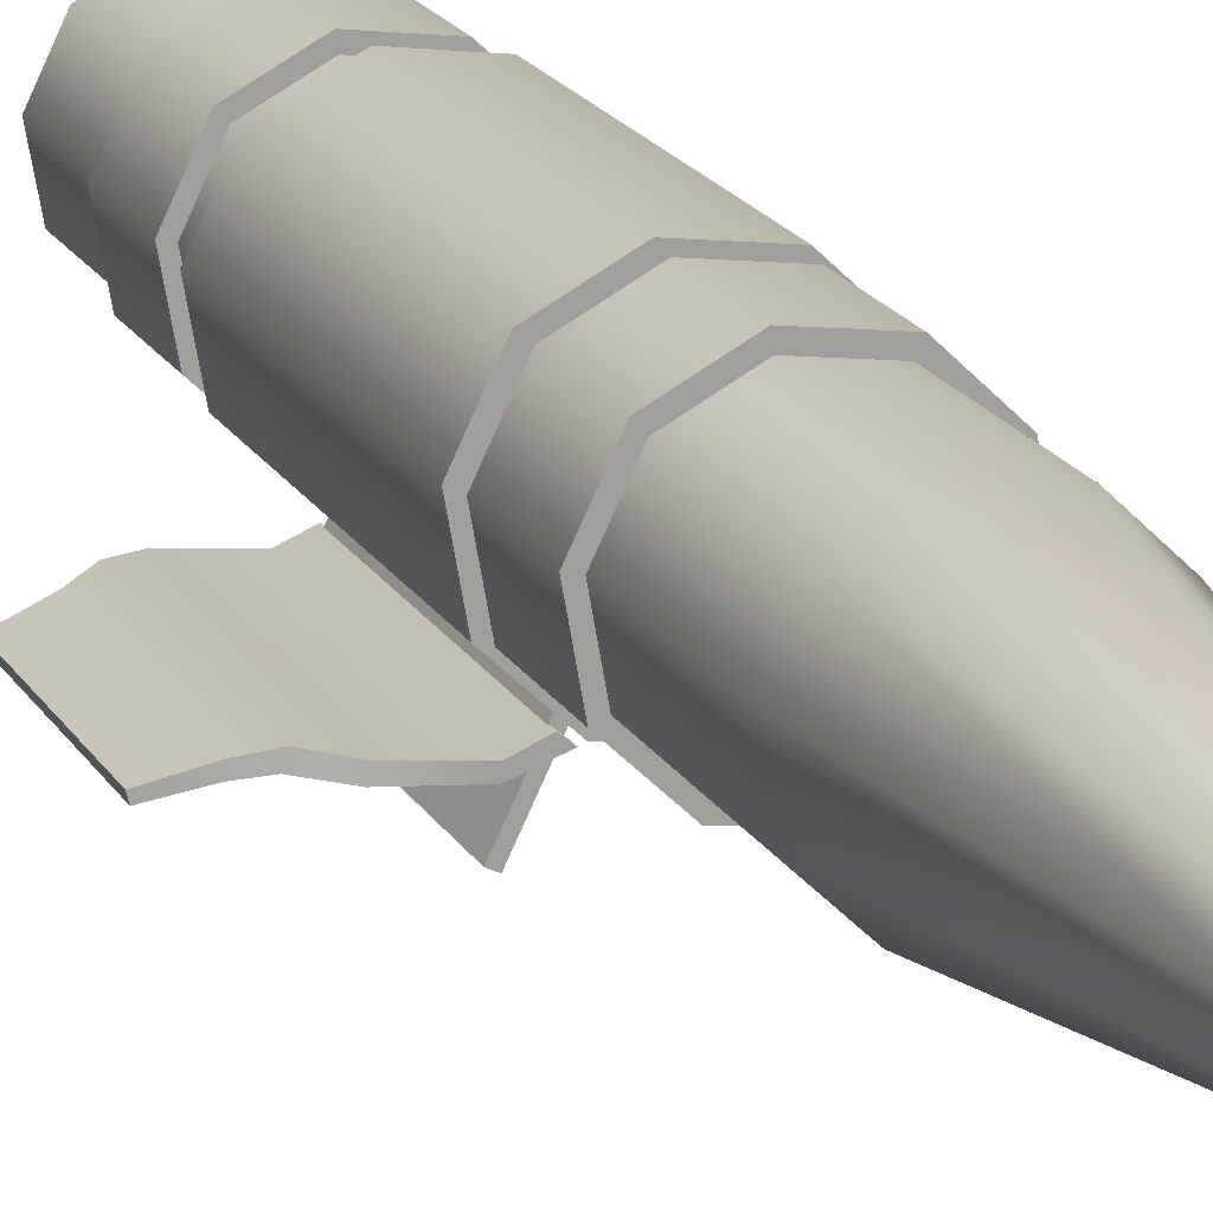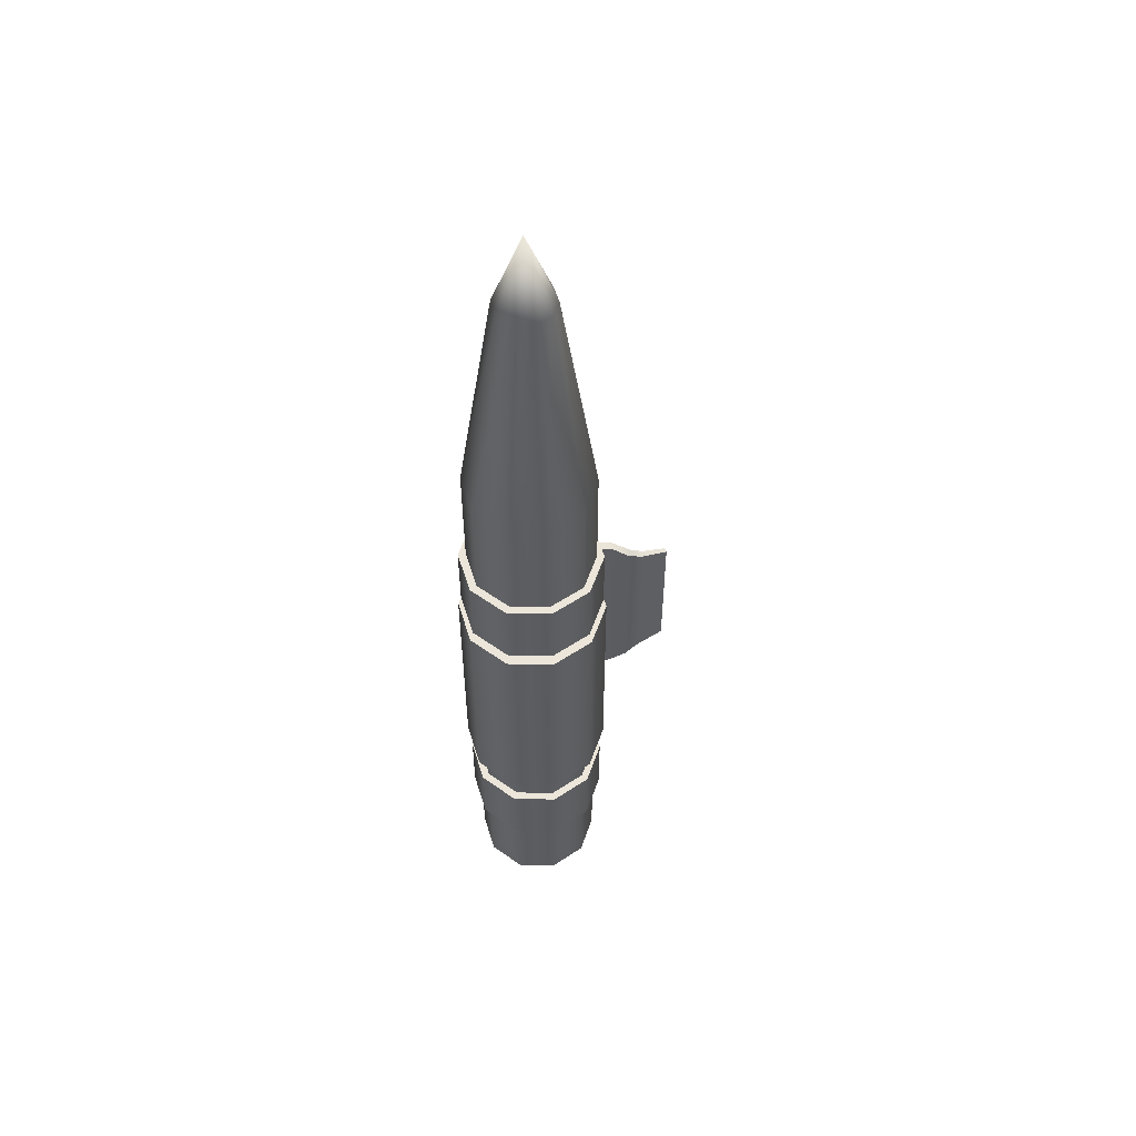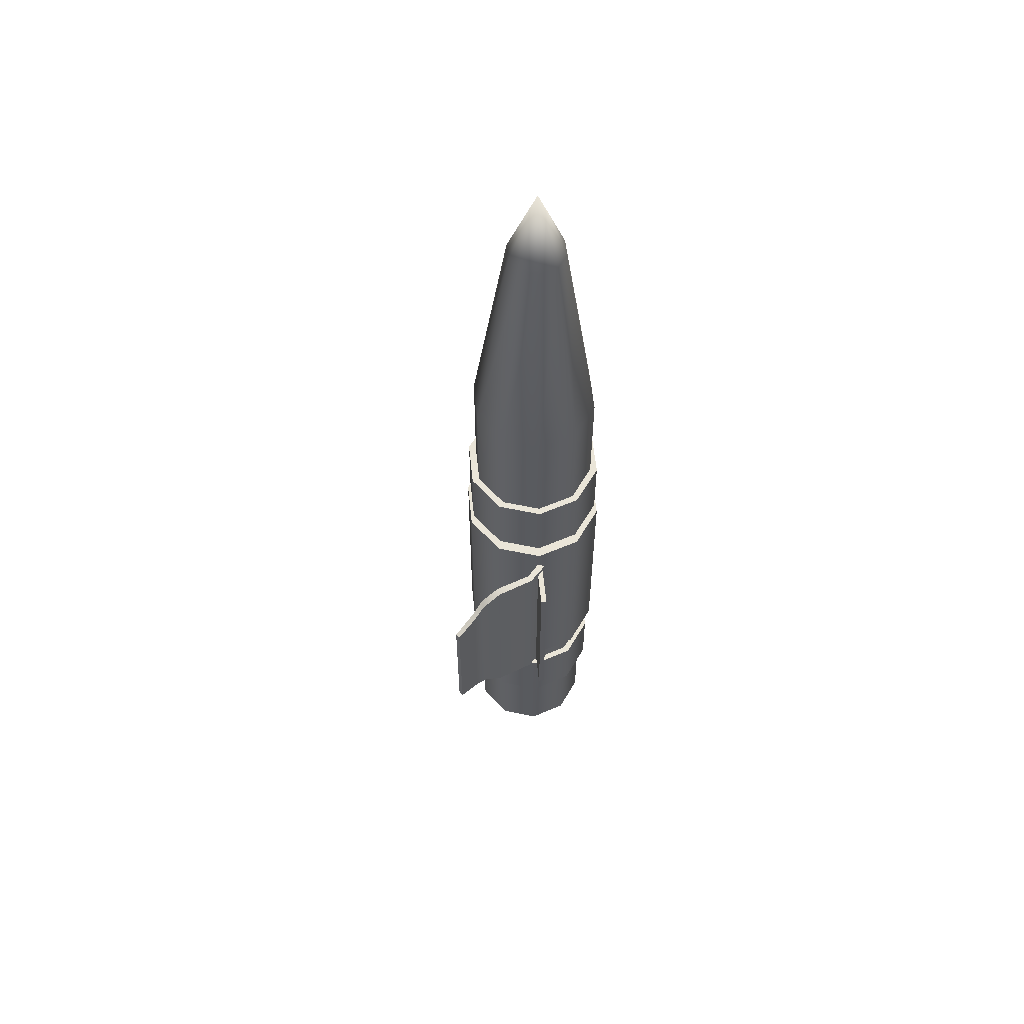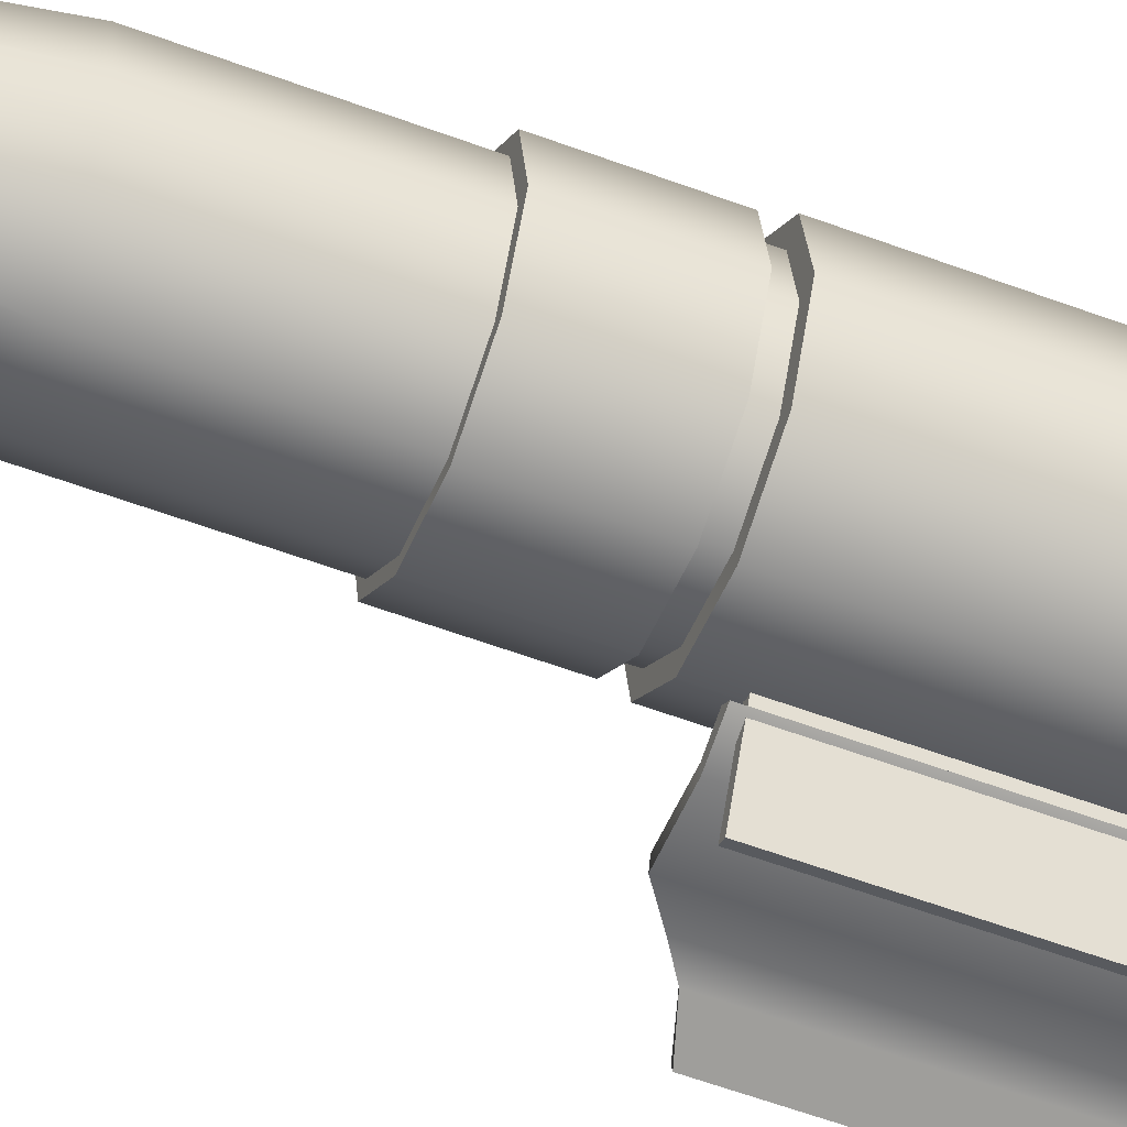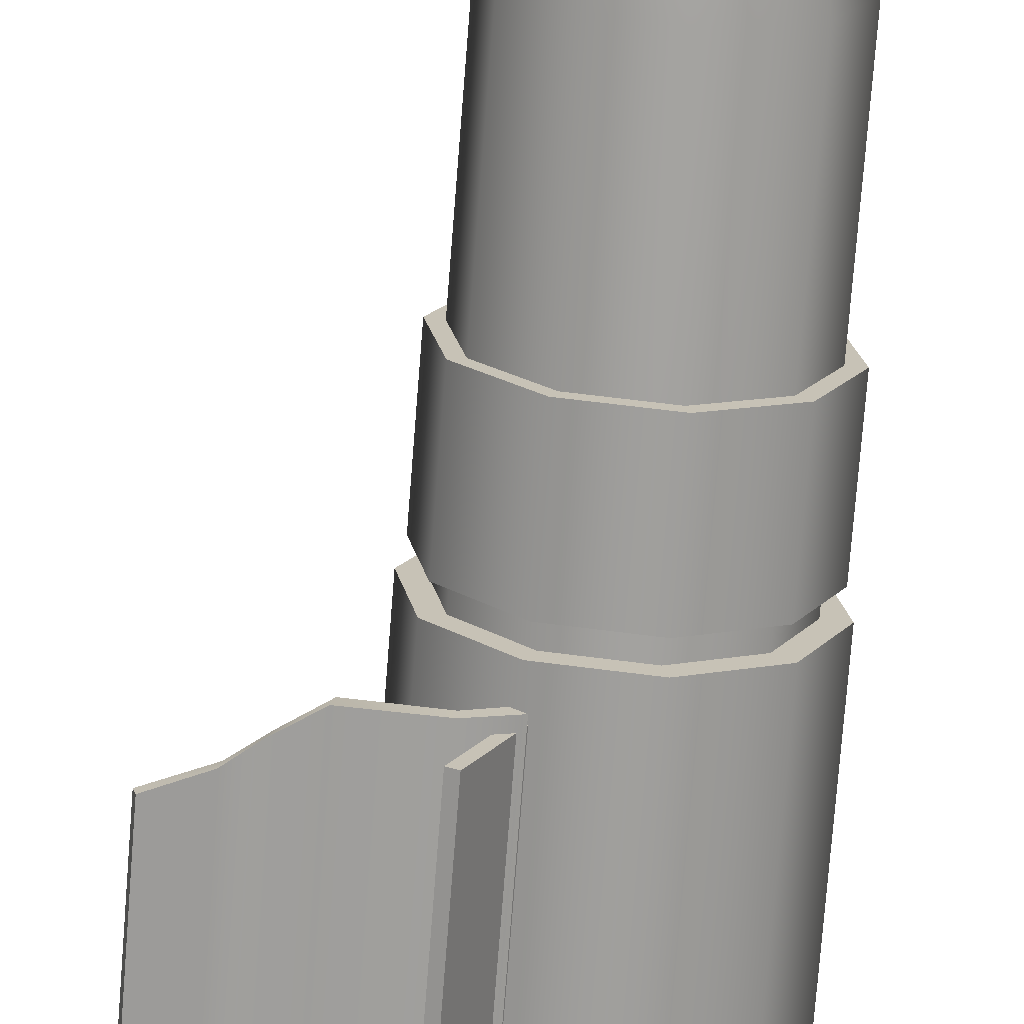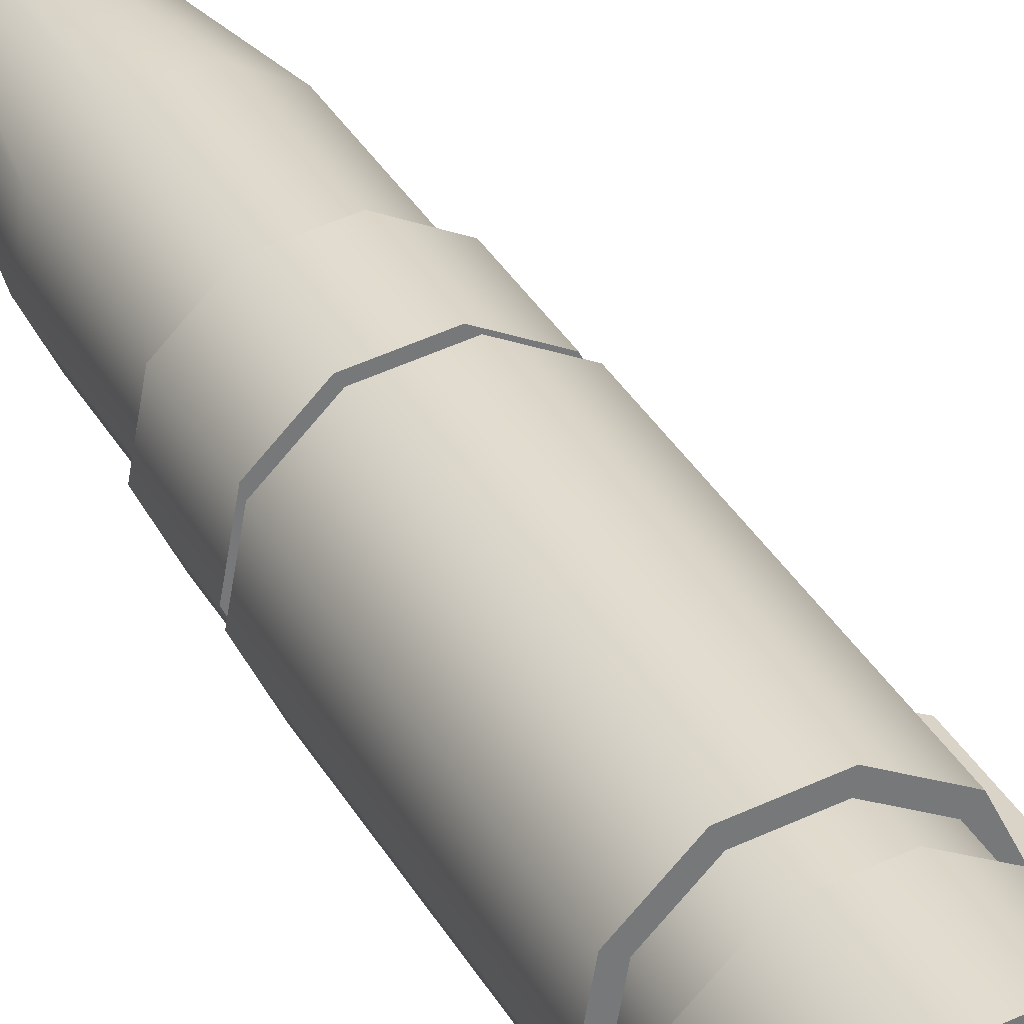
<metadata>
{"format":"obj","ext":"obj","renderer":"f3d","projection":"perspective","resolution":1024,"background":"white","views":[{"elev":17.4,"azim":-20.0,"up":"+Y"},{"elev":54.5,"azim":173.2,"up":"+Z"},{"elev":59.1,"azim":-31.6,"up":"+Z"},{"elev":-56.1,"azim":68.5,"up":"+Y"},{"elev":-71.2,"azim":-4.4,"up":"+Y"},{"elev":34.2,"azim":154.6,"up":"+Y"}]}
</metadata>
<code>
v -0.01919 1.436 0.3343
v -0.01919 1.436 0.346
v -0.02016 1.434 0.346
v -0.02016 1.434 0.3343
v -0.02213 1.433 0.346
v -0.02213 1.433 0.3343
v -0.02435 1.433 0.346
v -0.02435 1.433 0.3343
v -0.02596 1.435 0.346
v -0.02596 1.435 0.3343
v -0.02636 1.437 0.346
v -0.02636 1.437 0.3343
v -0.02539 1.439 0.346
v -0.02539 1.439 0.3343
v -0.02341 1.44 0.346
v -0.02341 1.44 0.3343
v -0.0212 1.44 0.346
v -0.0212 1.44 0.3343
v -0.01958 1.438 0.346
v -0.01958 1.438 0.3343
v -0.01919 1.436 0.346
v -0.01919 1.436 0.3343
v -0.02539 1.439 0.346
v -0.0212 1.44 0.346
v -0.02341 1.44 0.346
v -0.02596 1.435 0.346
v -0.02636 1.437 0.346
v -0.02213 1.433 0.346
v -0.02435 1.433 0.346
v -0.01919 1.436 0.346
v -0.01958 1.438 0.346
v -0.02016 1.434 0.346
v -0.02016 1.434 0.3343
v -0.01958 1.438 0.3343
v -0.01919 1.436 0.3343
v -0.02435 1.433 0.3343
v -0.02213 1.433 0.3343
v -0.02636 1.437 0.3343
v -0.02596 1.435 0.3343
v -0.02341 1.44 0.3343
v -0.0212 1.44 0.3343
v -0.02539 1.439 0.3343
v -0.02219 1.437 0.3675
v -0.02304 1.438 0.3675
v -0.02279 1.436 0.3712
v -0.02144 1.439 0.356
v -0.02334 1.439 0.356
v -0.02379 1.437 0.3675
v -0.02279 1.436 0.3712
v -0.02006 1.438 0.356
v -0.02157 1.437 0.3675
v -0.02279 1.436 0.3712
v -0.02144 1.439 0.324
v -0.02006 1.438 0.324
v -0.01972 1.436 0.324
v -0.01972 1.436 0.356
v -0.02142 1.436 0.3675
v -0.02279 1.436 0.3712
v -0.02334 1.439 0.324
v -0.02503 1.438 0.356
v -0.02503 1.438 0.324
v -0.02416 1.436 0.3675
v -0.02279 1.436 0.3712
v -0.02586 1.437 0.356
v -0.02586 1.437 0.324
v -0.02401 1.436 0.3675
v -0.02279 1.436 0.3712
v -0.02552 1.435 0.356
v -0.02552 1.435 0.324
v -0.02339 1.435 0.3675
v -0.02279 1.436 0.3712
v -0.02414 1.433 0.356
v -0.02414 1.433 0.324
v -0.02254 1.435 0.3675
v -0.02279 1.436 0.3712
v -0.02224 1.433 0.356
v -0.02224 1.433 0.324
v -0.02179 1.435 0.3675
v -0.02279 1.436 0.3712
v -0.02055 1.434 0.356
v -0.02055 1.434 0.324
v -0.02142 1.436 0.3675
v -0.02279 1.436 0.3712
v -0.01972 1.436 0.356
v -0.01972 1.436 0.324
v -0.02552 1.435 0.324
v -0.02224 1.433 0.324
v -0.02414 1.433 0.324
v -0.02144 1.439 0.324
v -0.02503 1.438 0.324
v -0.02586 1.437 0.324
v -0.02334 1.439 0.324
v -0.01972 1.436 0.324
v -0.02055 1.434 0.324
v -0.02006 1.438 0.324
v -0.0252 1.431 0.3352
v -0.02407 1.433 0.3352
v -0.02407 1.433 0.345
v -0.0252 1.431 0.345
v -0.02545 1.431 0.3352
v -0.02545 1.431 0.345
v -0.02432 1.433 0.345
v -0.02432 1.433 0.3352
v -0.02545 1.431 0.345
v -0.0252 1.431 0.345
v -0.02407 1.433 0.345
v -0.02432 1.433 0.345
v -0.02545 1.431 0.3352
v -0.0252 1.431 0.3352
v -0.0252 1.431 0.345
v -0.02545 1.431 0.345
v -0.02432 1.433 0.3352
v -0.02407 1.433 0.3352
v -0.0252 1.431 0.3352
v -0.02545 1.431 0.3352
v -0.02432 1.433 0.345
v -0.02407 1.433 0.345
v -0.02407 1.433 0.3352
v -0.02432 1.433 0.3352
v -0.01934 1.436 0.3466
v -0.01934 1.436 0.3502
v -0.02027 1.434 0.3502
v -0.02027 1.434 0.3466
v -0.02216 1.433 0.3502
v -0.02216 1.433 0.3466
v -0.02428 1.433 0.3502
v -0.02428 1.433 0.3466
v -0.02583 1.435 0.3502
v -0.02583 1.435 0.3466
v -0.02621 1.437 0.3502
v -0.02621 1.437 0.3466
v -0.02528 1.439 0.3502
v -0.02528 1.439 0.3466
v -0.02339 1.44 0.3502
v -0.02339 1.44 0.3466
v -0.02127 1.439 0.3502
v -0.02127 1.439 0.3466
v -0.01972 1.438 0.3502
v -0.01972 1.438 0.3466
v -0.01934 1.436 0.3502
v -0.01934 1.436 0.3466
v -0.02528 1.439 0.3502
v -0.02127 1.439 0.3502
v -0.02339 1.44 0.3502
v -0.02583 1.435 0.3502
v -0.02621 1.437 0.3502
v -0.02216 1.433 0.3502
v -0.02428 1.433 0.3502
v -0.01934 1.436 0.3502
v -0.01972 1.438 0.3502
v -0.02027 1.434 0.3502
v -0.02027 1.434 0.3466
v -0.01972 1.438 0.3466
v -0.01934 1.436 0.3466
v -0.02428 1.433 0.3466
v -0.02216 1.433 0.3466
v -0.02621 1.437 0.3466
v -0.02583 1.435 0.3466
v -0.02339 1.44 0.3466
v -0.02127 1.439 0.3466
v -0.02528 1.439 0.3466
v -0.03008 1.432 0.3438
v -0.02877 1.433 0.3361
v -0.03008 1.432 0.3365
v -0.02877 1.433 0.3442
v -0.02805 1.433 0.3357
v -0.02805 1.433 0.3447
v -0.02712 1.433 0.335
v -0.02712 1.433 0.3453
v -0.02528 1.433 0.335
v -0.02528 1.433 0.3453
v -0.02451 1.433 0.3453
v -0.02451 1.433 0.335
v -0.02422 1.433 0.3453
v -0.02422 1.433 0.335
v -0.03002 1.432 0.3365
v -0.03002 1.432 0.3438
v -0.03008 1.432 0.3438
v -0.03008 1.432 0.3365
v -0.02422 1.433 0.335
v -0.02422 1.433 0.3453
v -0.02529 1.432 0.3453
v -0.02529 1.432 0.335
v -0.02721 1.432 0.335
v -0.02721 1.432 0.3453
v -0.02817 1.433 0.3357
v -0.02817 1.433 0.3447
v -0.02883 1.432 0.3361
v -0.02883 1.432 0.3442
v -0.03002 1.432 0.3365
v -0.03002 1.432 0.3438
v -0.02529 1.432 0.3453
v -0.02422 1.433 0.3453
v -0.02451 1.433 0.3453
v -0.02528 1.433 0.3453
v -0.02712 1.433 0.3453
v -0.02721 1.432 0.3453
v -0.02805 1.433 0.3447
v -0.02817 1.433 0.3447
v -0.02877 1.433 0.3442
v -0.02883 1.432 0.3442
v -0.03008 1.432 0.3438
v -0.03002 1.432 0.3438
v -0.02529 1.432 0.335
v -0.02451 1.433 0.335
v -0.02422 1.433 0.335
v -0.02528 1.433 0.335
v -0.02712 1.433 0.335
v -0.02721 1.432 0.335
v -0.02805 1.433 0.3357
v -0.02817 1.433 0.3357
v -0.02877 1.433 0.3361
v -0.02883 1.432 0.3361
v -0.03008 1.432 0.3365
v -0.03002 1.432 0.3365
v -0.01934 1.436 0.3289
v -0.01934 1.436 0.3325
v -0.02027 1.434 0.3325
v -0.02027 1.434 0.3289
v -0.02216 1.433 0.3325
v -0.02216 1.433 0.3289
v -0.02428 1.433 0.3325
v -0.02428 1.433 0.3289
v -0.02583 1.435 0.3325
v -0.02583 1.435 0.3289
v -0.02621 1.437 0.3325
v -0.02621 1.437 0.3289
v -0.02528 1.439 0.3325
v -0.02528 1.439 0.3289
v -0.02339 1.44 0.3325
v -0.02339 1.44 0.3289
v -0.02127 1.439 0.3325
v -0.02127 1.439 0.3289
v -0.01972 1.438 0.3325
v -0.01972 1.438 0.3289
v -0.01934 1.436 0.3325
v -0.01934 1.436 0.3289
v -0.02528 1.439 0.3325
v -0.02127 1.439 0.3325
v -0.02339 1.44 0.3325
v -0.02583 1.435 0.3325
v -0.02621 1.437 0.3325
v -0.02216 1.433 0.3325
v -0.02428 1.433 0.3325
v -0.01934 1.436 0.3325
v -0.01972 1.438 0.3325
v -0.02027 1.434 0.3325
v -0.02027 1.434 0.3289
v -0.01972 1.438 0.3289
v -0.01934 1.436 0.3289
v -0.02428 1.433 0.3289
v -0.02216 1.433 0.3289
v -0.02621 1.437 0.3289
v -0.02583 1.435 0.3289
v -0.02339 1.44 0.3289
v -0.02127 1.439 0.3289
v -0.02528 1.439 0.3289
f 1 2 3
f 1 3 4
f 4 3 5
f 4 5 6
f 6 5 7
f 6 7 8
f 8 7 9
f 8 9 10
f 10 9 11
f 10 11 12
f 12 11 13
f 12 13 14
f 14 13 15
f 14 15 16
f 16 15 17
f 16 17 18
f 18 17 19
f 18 19 20
f 20 19 21
f 20 21 22
f 23 24 25
f 23 26 24
f 23 27 26
f 28 24 26
f 28 26 29
f 24 28 30
f 24 30 31
f 30 28 32
f 33 34 35
f 33 36 34
f 33 37 36
f 38 34 36
f 38 36 39
f 34 38 40
f 34 40 41
f 40 38 42
f 43 44 45
f 44 43 46
f 44 46 47
f 48 44 47
f 44 48 49
f 43 50 46
f 43 51 50
f 51 43 52
f 47 46 53
f 46 54 53
f 46 50 54
f 50 55 54
f 50 56 55
f 51 56 50
f 51 57 56
f 57 51 58
f 47 53 59
f 60 47 59
f 48 47 60
f 60 59 61
f 62 48 60
f 48 62 63
f 64 60 61
f 62 60 64
f 64 61 65
f 66 62 64
f 62 66 67
f 68 64 65
f 66 64 68
f 68 65 69
f 70 66 68
f 66 70 71
f 72 68 69
f 70 68 72
f 72 69 73
f 74 70 72
f 70 74 75
f 76 72 73
f 74 72 76
f 76 73 77
f 78 74 76
f 74 78 79
f 80 76 77
f 78 76 80
f 80 77 81
f 82 78 80
f 78 82 83
f 82 80 84
f 84 80 81
f 84 81 85
f 86 87 88
f 86 89 87
f 89 86 90
f 86 91 90
f 89 90 92
f 87 89 93
f 87 93 94
f 93 89 95
f 96 97 98
f 96 98 99
f 100 101 102
f 100 102 103
f 104 105 106
f 104 106 107
f 108 109 110
f 108 110 111
f 112 113 114
f 112 114 115
f 116 117 118
f 116 118 119
f 120 121 122
f 120 122 123
f 123 122 124
f 123 124 125
f 125 124 126
f 125 126 127
f 127 126 128
f 127 128 129
f 129 128 130
f 129 130 131
f 131 130 132
f 131 132 133
f 133 132 134
f 133 134 135
f 135 134 136
f 135 136 137
f 137 136 138
f 137 138 139
f 139 138 140
f 139 140 141
f 142 143 144
f 142 145 143
f 142 146 145
f 147 143 145
f 147 145 148
f 143 147 149
f 143 149 150
f 149 147 151
f 152 153 154
f 152 155 153
f 152 156 155
f 157 153 155
f 157 155 158
f 153 157 159
f 153 159 160
f 159 157 161
f 162 163 164
f 162 165 163
f 165 166 163
f 165 167 166
f 167 168 166
f 167 169 168
f 169 170 168
f 169 171 170
f 170 171 172
f 170 172 173
f 173 172 174
f 173 174 175
f 176 177 178
f 176 178 179
f 180 181 182
f 180 182 183
f 182 184 183
f 182 185 184
f 185 186 184
f 185 187 186
f 187 188 186
f 187 189 188
f 189 190 188
f 189 191 190
f 192 193 194
f 192 194 195
f 192 195 196
f 192 196 197
f 197 196 198
f 197 198 199
f 200 199 198
f 200 201 199
f 202 201 200
f 202 203 201
f 204 205 206
f 204 207 205
f 204 208 207
f 204 209 208
f 209 210 208
f 209 211 210
f 212 210 211
f 212 211 213
f 213 214 212
f 213 215 214
f 216 217 218
f 216 218 219
f 219 218 220
f 219 220 221
f 221 220 222
f 221 222 223
f 223 222 224
f 223 224 225
f 225 224 226
f 225 226 227
f 227 226 228
f 227 228 229
f 229 228 230
f 229 230 231
f 231 230 232
f 231 232 233
f 233 232 234
f 233 234 235
f 235 234 236
f 235 236 237
f 238 239 240
f 238 241 239
f 238 242 241
f 243 239 241
f 243 241 244
f 239 243 245
f 239 245 246
f 245 243 247
f 248 249 250
f 248 251 249
f 248 252 251
f 253 249 251
f 253 251 254
f 249 253 255
f 249 255 256
f 255 253 257

</code>
